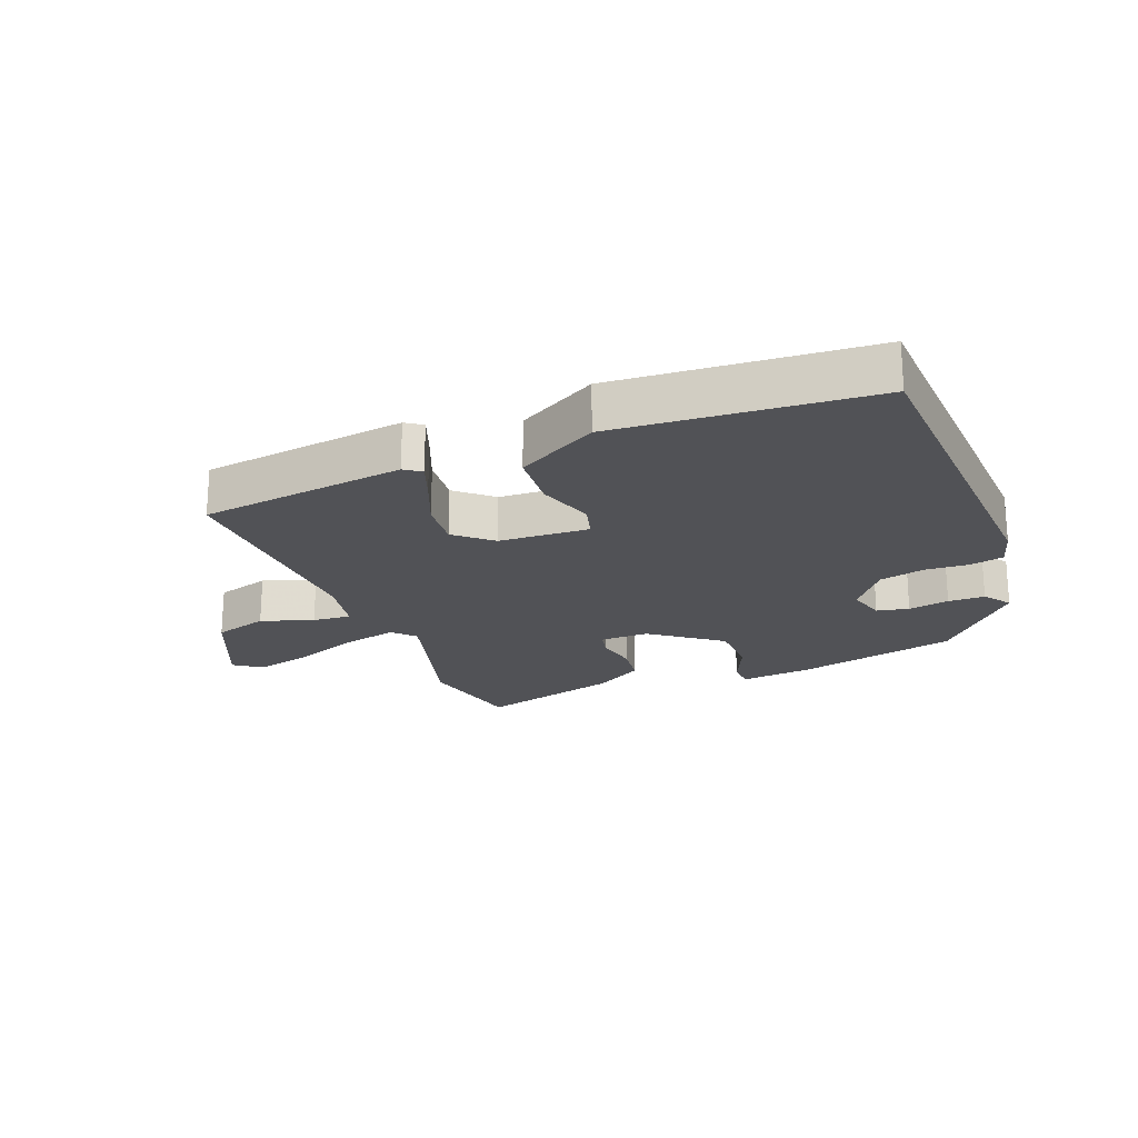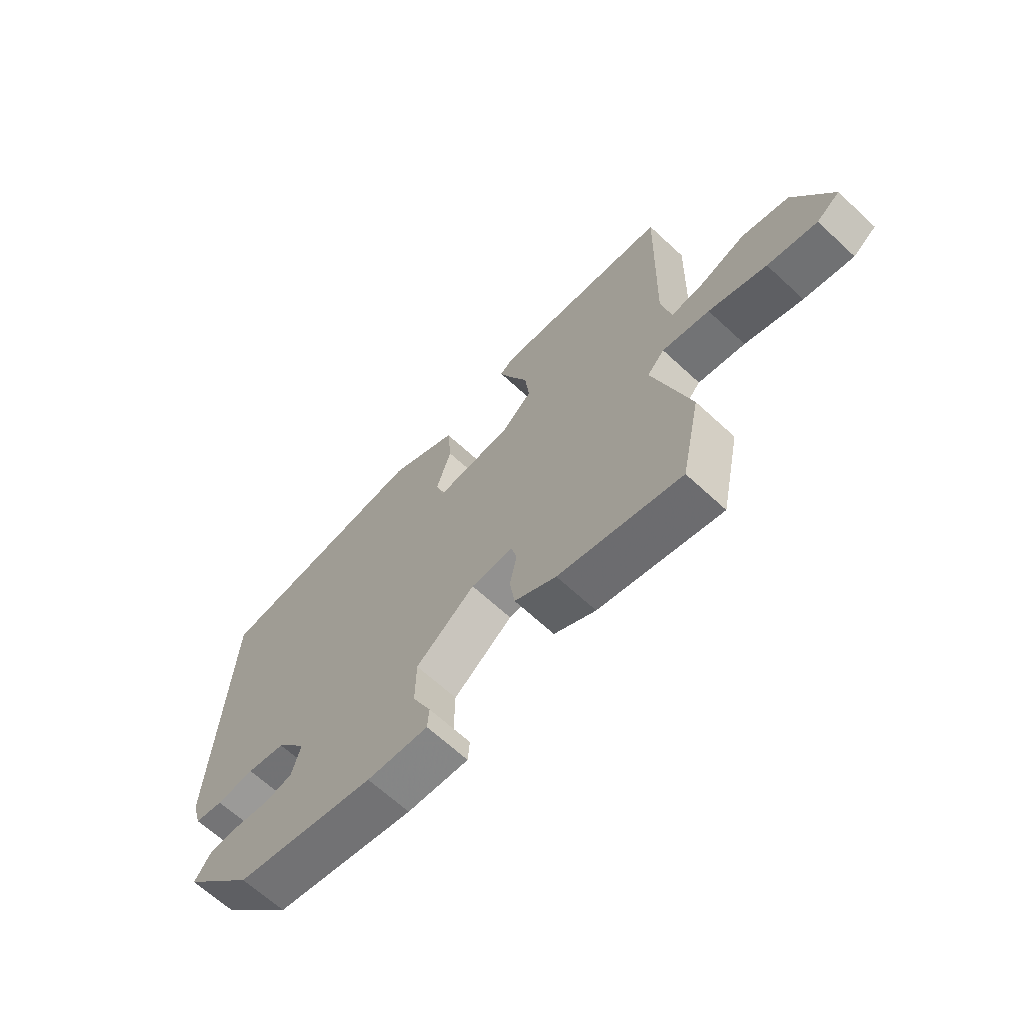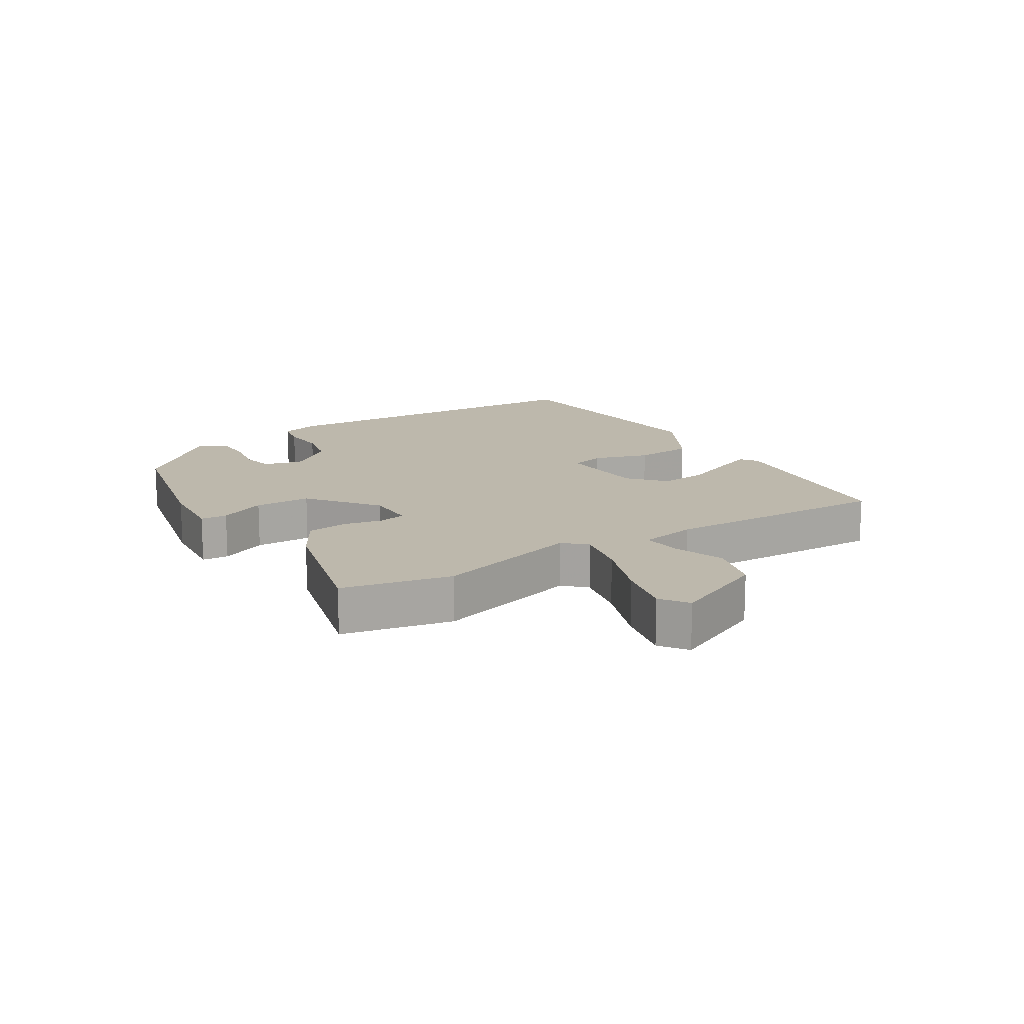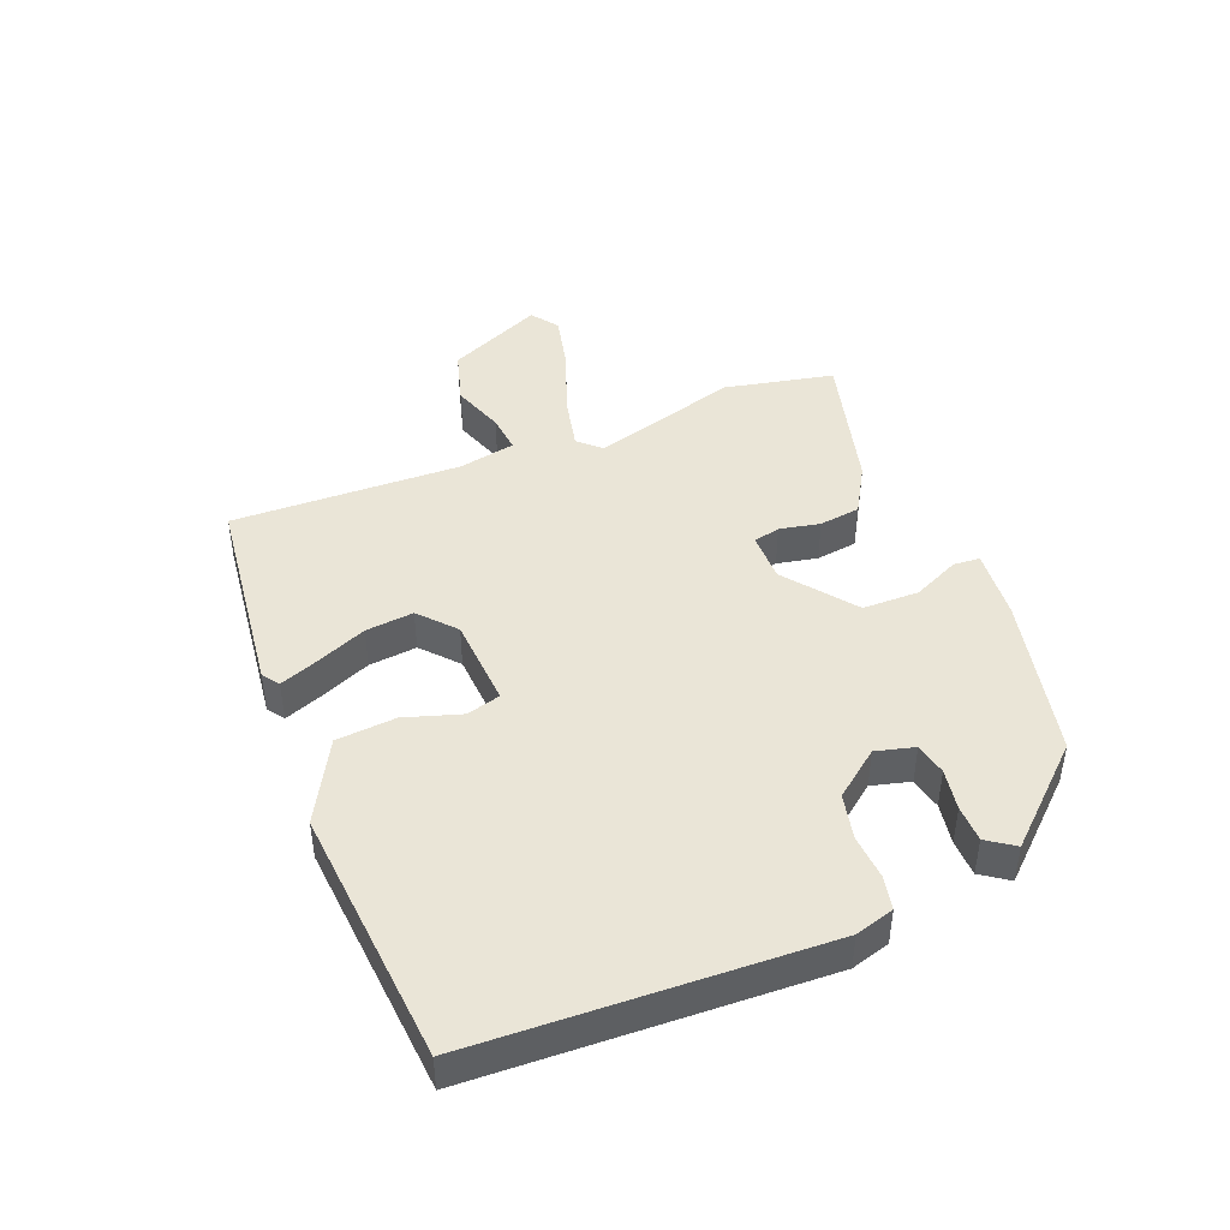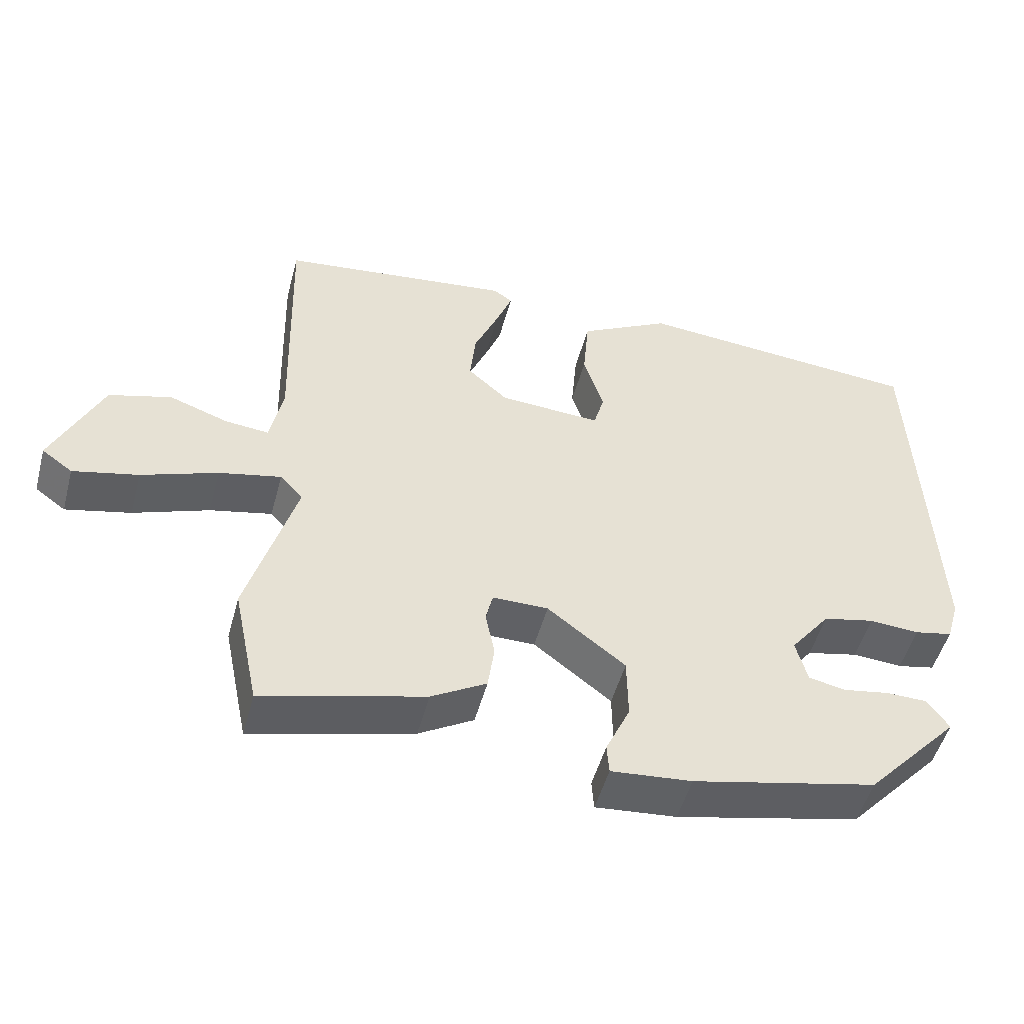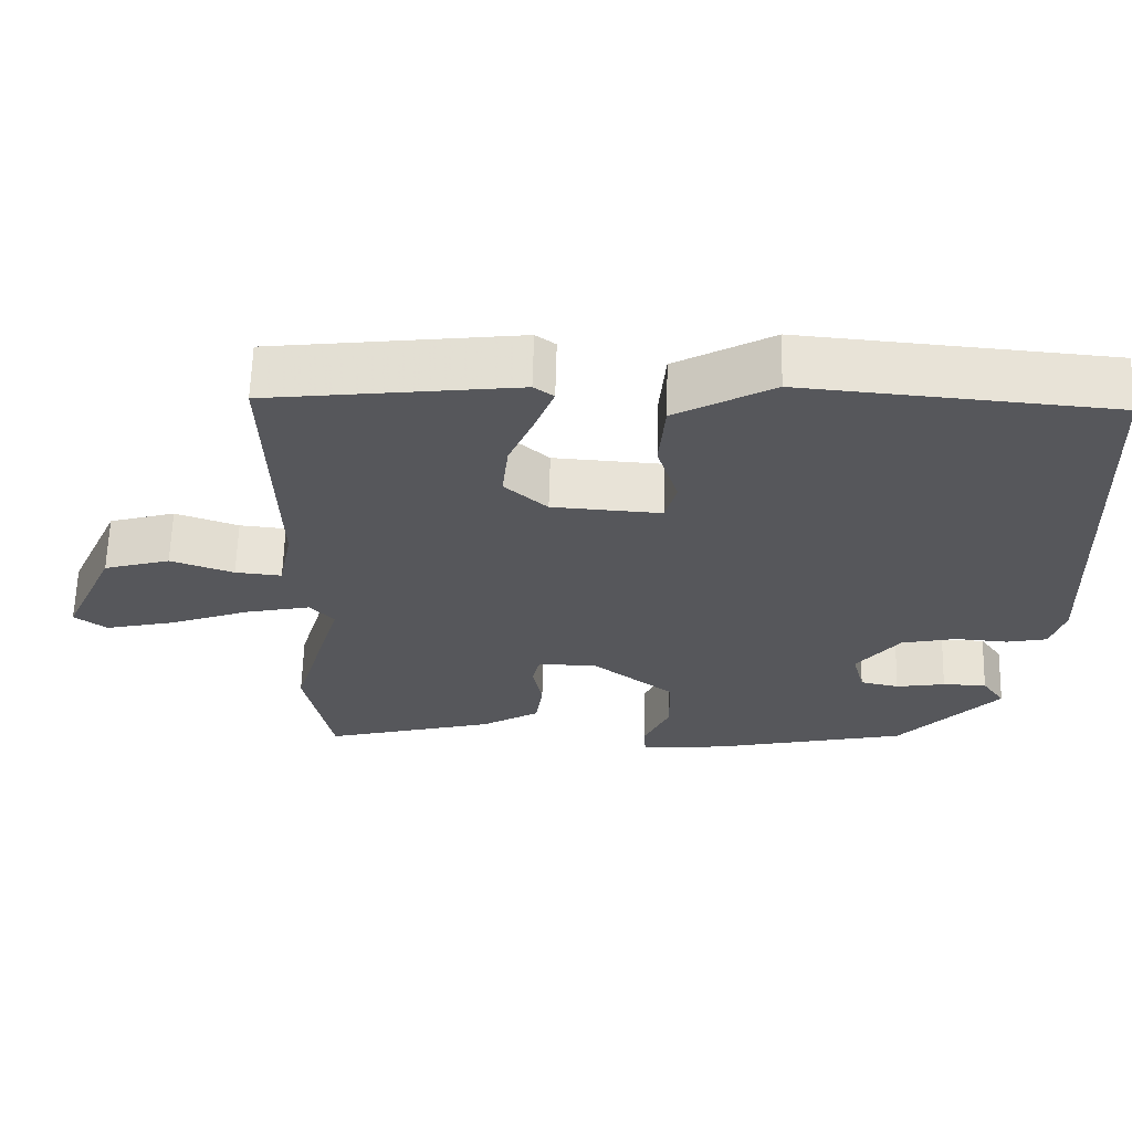
<metadata>
{"format":"obj","ext":"obj","renderer":"f3d","projection":"perspective","resolution":1024,"background":"white","views":[{"elev":-21.3,"azim":22.1,"up":"+Y"},{"elev":-66.1,"azim":-132.9,"up":"+Z"},{"elev":14.8,"azim":-121.9,"up":"+Y"},{"elev":44.4,"azim":68.3,"up":"+Y"},{"elev":-50.4,"azim":-15.0,"up":"+Z"},{"elev":62.9,"azim":1.5,"up":"+Z"}]}
</metadata>
<code>
v 0.339 0.07 -0.457
v 0.081 0.07 -0.514
v -0.032 0.07 -0.524
v -0.035 0.07 -0.482
v -0.001 0.07 -0.408
v -0.002 0.07 -0.319
v -0.111 0.07 -0.235
v -0.189 0.07 -0.235
v -0.199 0.07 -0.277
v -0.186 0.07 -0.341
v -0.195 0.07 -0.406
v -0.272 0.07 -0.451
v -0.498 0.07 -0.51
v -0.534 0.07 -0.337
v -0.466 0.07 -0.105
v -0.498 0.07 -0.07
v -0.585 0.07 -0.089
v -0.691 0.07 -0.128
v -0.782 0.07 -0.149
v -0.825 0.07 -0.118
v -0.756 0.07 0.033
v -0.669 0.07 0.058
v -0.586 0.07 0.029
v -0.525 0.07 0.023
v -0.507 0.07 0.113
v -0.517 0.07 0.475
v -0.19 0.07 0.514
v -0.164 0.07 0.495
v -0.187 0.07 0.435
v -0.221 0.07 0.355
v -0.229 0.07 0.279
v -0.173 0.07 0.229
v -0.03 0.07 0.22
v -0.015 0.07 0.274
v -0.043 0.07 0.363
v -0.035 0.07 0.457
v 0.093 0.07 0.527
v 0.498 0.07 0.493
v 0.52 0.07 -0.054
v 0.502 0.07 -0.115
v 0.449 0.07 -0.126
v 0.379 0.07 -0.121
v 0.307 0.07 -0.137
v 0.251 0.07 -0.209
v 0.267 0.07 -0.27
v 0.318 0.07 -0.281
v 0.383 0.07 -0.27
v 0.441 0.07 -0.271
v 0.471 0.07 -0.314
v 0.339 0 -0.457
v 0.081 0 -0.514
v -0.032 0 -0.524
v -0.035 0 -0.482
v -0.001 0 -0.408
v -0.002 0 -0.319
v -0.111 0 -0.235
v -0.189 0 -0.235
v -0.199 0 -0.277
v -0.186 0 -0.341
v -0.195 0 -0.406
v -0.272 0 -0.451
v -0.498 0 -0.51
v -0.534 0 -0.337
v -0.466 0 -0.105
v -0.498 0 -0.07
v -0.585 0 -0.089
v -0.691 0 -0.128
v -0.782 0 -0.149
v -0.825 0 -0.118
v -0.756 0 0.033
v -0.669 0 0.058
v -0.586 0 0.029
v -0.525 0 0.023
v -0.507 0 0.113
v -0.517 0 0.475
v -0.19 0 0.514
v -0.164 0 0.495
v -0.187 0 0.435
v -0.221 0 0.355
v -0.229 0 0.279
v -0.173 0 0.229
v -0.03 0 0.22
v -0.015 0 0.274
v -0.043 0 0.363
v -0.035 0 0.457
v 0.093 0 0.527
v 0.498 0 0.493
v 0.52 0 -0.054
v 0.502 0 -0.115
v 0.449 0 -0.126
v 0.379 0 -0.121
v 0.307 0 -0.137
v 0.251 0 -0.209
v 0.267 0 -0.27
v 0.318 0 -0.281
v 0.383 0 -0.27
v 0.441 0 -0.271
v 0.471 0 -0.314
f 3 4 5
f 2 3 5
f 1 2 5
f 49 1 5
f 48 49 5
f 47 48 5
f 46 47 5
f 45 46 5 6
f 44 45 6 7
f 43 44 7 8
f 42 43 8
f 40 41 42
f 39 40 42
f 38 39 42
f 37 38 42
f 36 37 42
f 35 36 42
f 34 35 42
f 33 34 42
f 32 33 42 8
f 31 32 8 9
f 28 29 30
f 27 28 30
f 26 27 30
f 25 26 30
f 24 25 30 31
f 21 22 23
f 20 21 23
f 19 20 23
f 18 19 23
f 17 18 23
f 16 17 23 24
f 24 31 9
f 16 24 9
f 15 16 9
f 13 14 15
f 12 13 15
f 11 12 15
f 10 11 15
f 9 10 15
f 54 53 52
f 54 52 51
f 54 51 50
f 54 50 98
f 54 98 97
f 54 97 96
f 54 96 95
f 55 54 95 94
f 56 55 94 93
f 57 56 93 92
f 57 92 91
f 91 90 89
f 91 89 88
f 91 88 87
f 91 87 86
f 91 86 85
f 91 85 84
f 91 84 83
f 91 83 82
f 57 91 82 81
f 58 57 81 80
f 79 78 77
f 79 77 76
f 79 76 75
f 79 75 74
f 80 79 74 73
f 72 71 70
f 72 70 69
f 72 69 68
f 72 68 67
f 72 67 66
f 73 72 66 65
f 58 80 73
f 58 73 65
f 58 65 64
f 64 63 62
f 64 62 61
f 64 61 60
f 64 60 59
f 64 59 58
f 1 50 51 2
f 2 51 52 3
f 3 52 53 4
f 4 53 54 5
f 5 54 55 6
f 6 55 56 7
f 7 56 57 8
f 8 57 58 9
f 9 58 59 10
f 10 59 60 11
f 11 60 61 12
f 12 61 62 13
f 13 62 63 14
f 14 63 64 15
f 15 64 65 16
f 16 65 66 17
f 17 66 67 18
f 18 67 68 19
f 19 68 69 20
f 20 69 70 21
f 21 70 71 22
f 22 71 72 23
f 23 72 73 24
f 24 73 74 25
f 25 74 75 26
f 26 75 76 27
f 27 76 77 28
f 28 77 78 29
f 29 78 79 30
f 30 79 80 31
f 31 80 81 32
f 32 81 82 33
f 33 82 83 34
f 34 83 84 35
f 35 84 85 36
f 36 85 86 37
f 37 86 87 38
f 38 87 88 39
f 39 88 89 40
f 40 89 90 41
f 41 90 91 42
f 42 91 92 43
f 43 92 93 44
f 44 93 94 45
f 45 94 95 46
f 46 95 96 47
f 47 96 97 48
f 48 97 98 49
f 49 98 50 1

</code>
